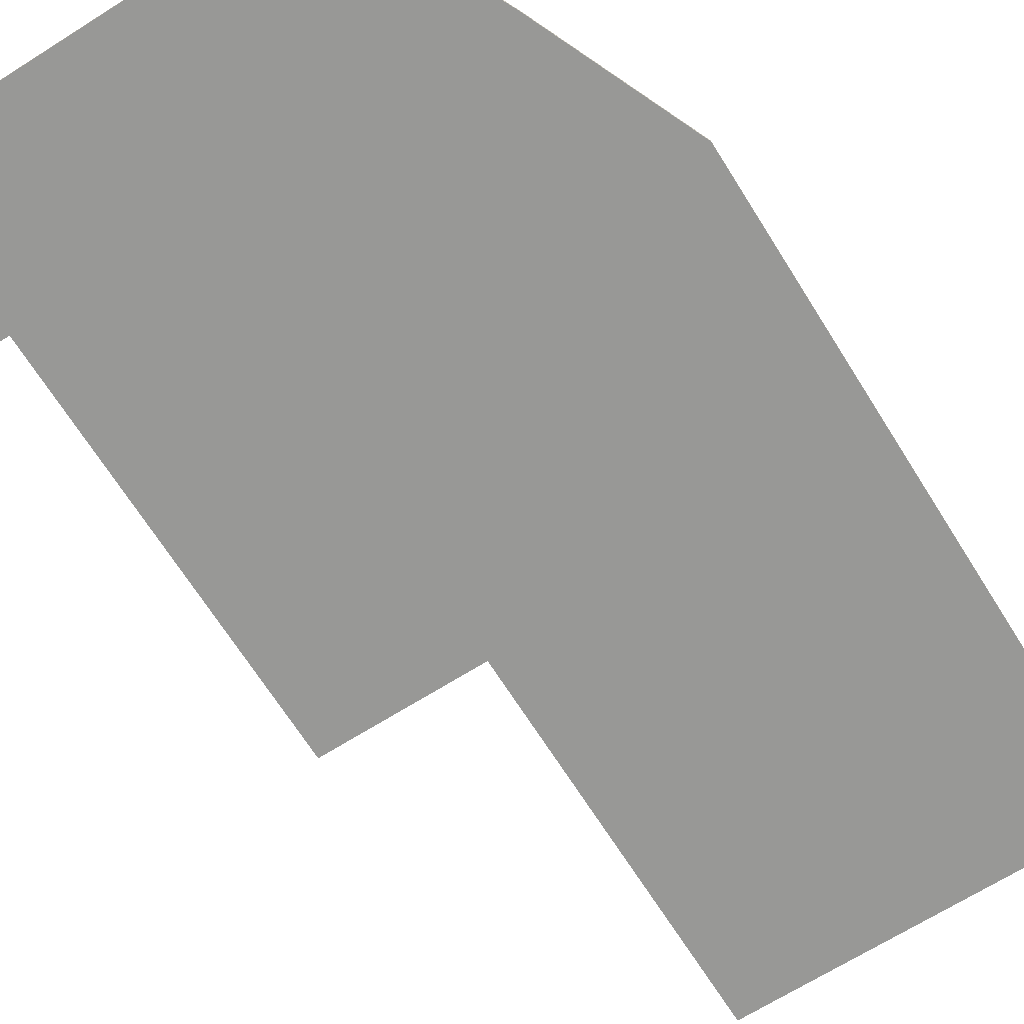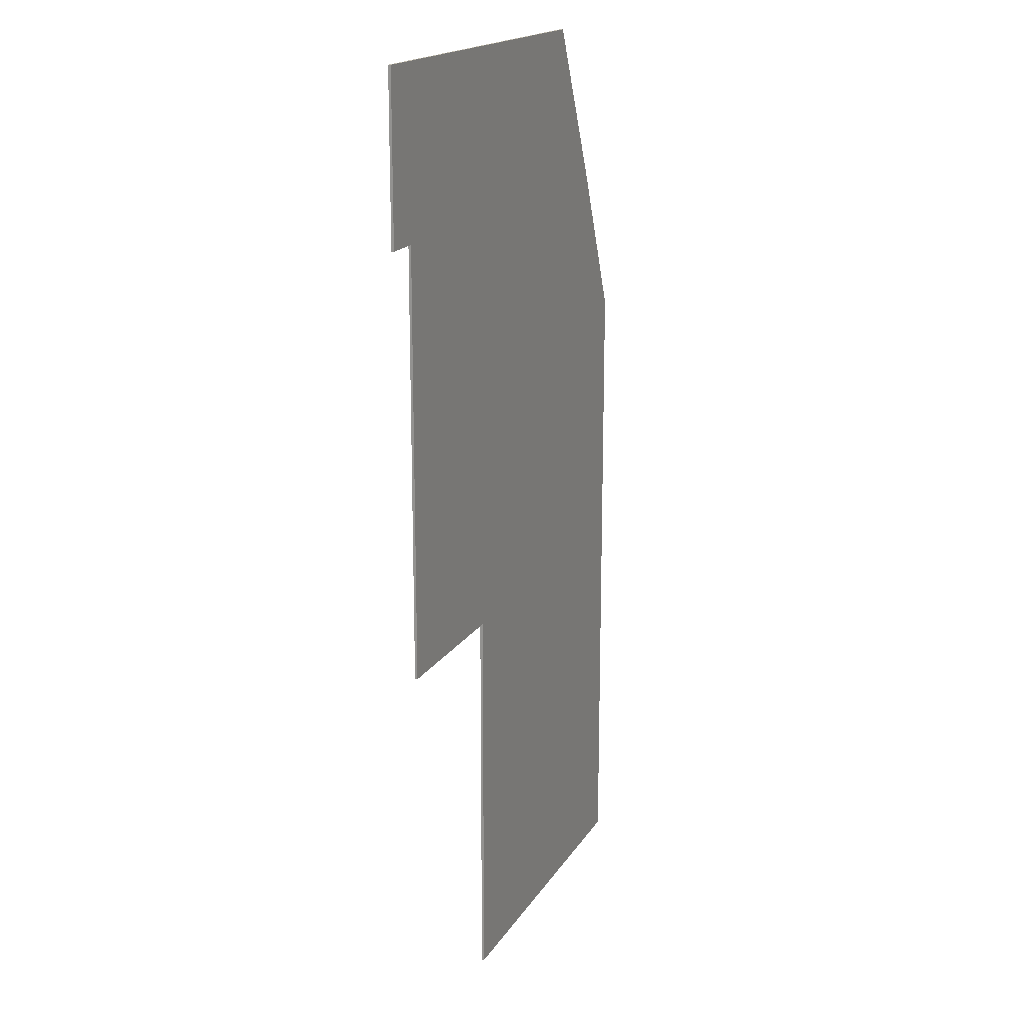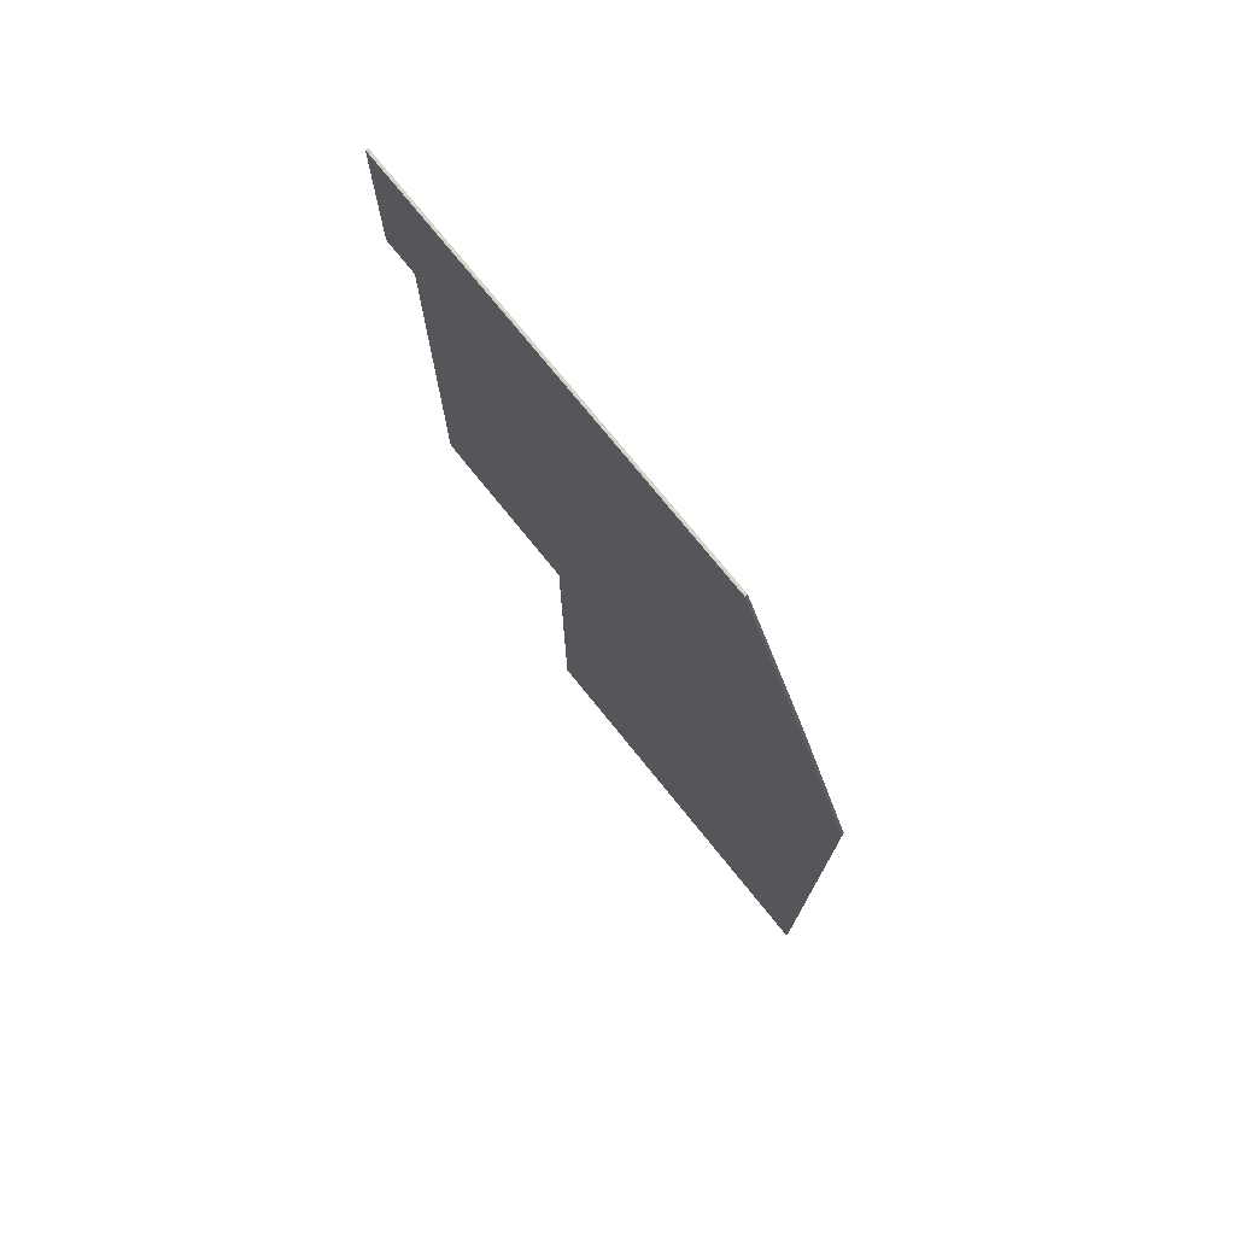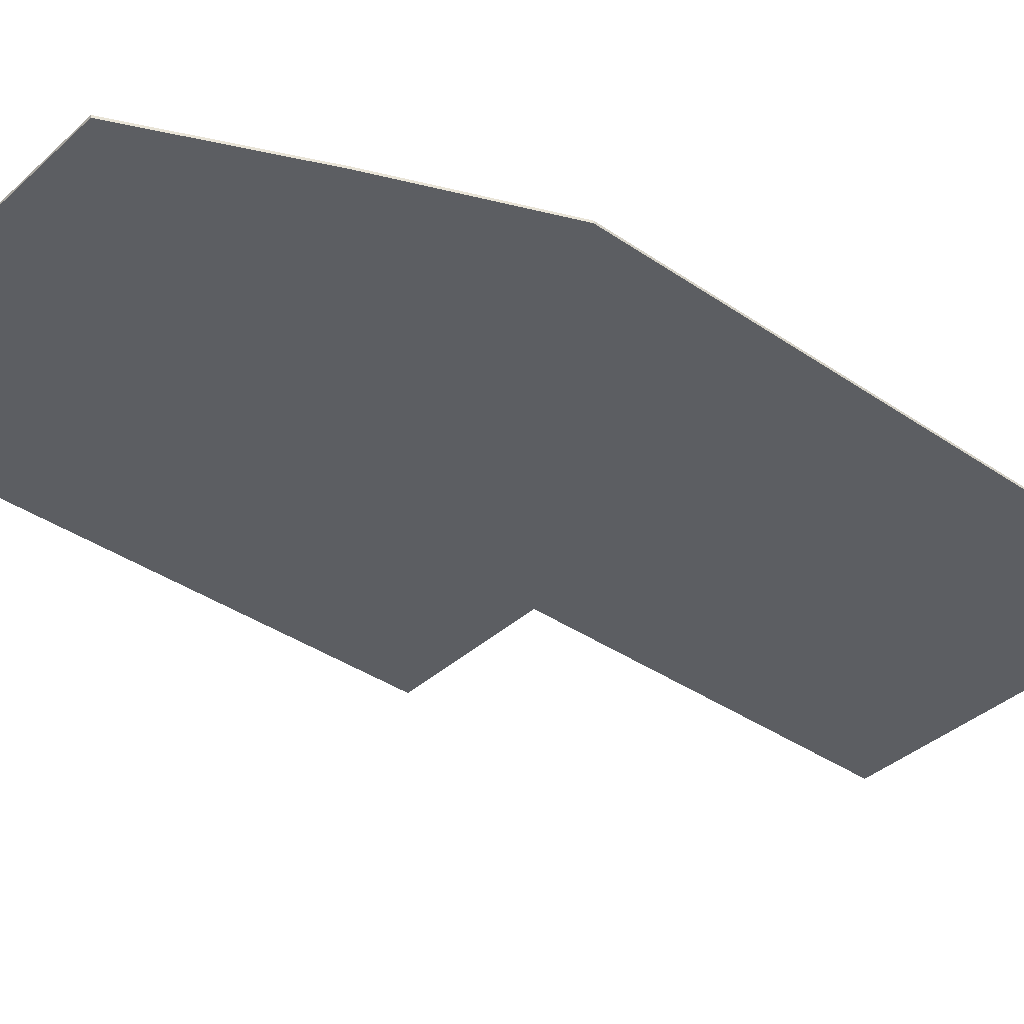
<metadata>
{"format":"obj","ext":"obj","renderer":"f3d","projection":"perspective","resolution":1024,"background":"white","views":[{"elev":-68.4,"azim":32.2,"up":"+Y"},{"elev":17.6,"azim":-67.9,"up":"+Z"},{"elev":75.9,"azim":51.0,"up":"+Z"},{"elev":-37.8,"azim":48.9,"up":"+Y"}]}
</metadata>
<code>
g SM_Floor_LOD4
v -4.286 -0.05569 4.395
v -4.286 -0.05569 8.161
v -4.286 -0.0594 8.161
v -4.286 -0.0594 4.395
v 0.2848 -0.05569 -5.37
v -3.453 -1e-06 -5.37
v -3.453 -0.05569 -5.37
v 0.2848 -1e-06 -5.37
v -3.453 -0.05569 4.395
v -4.286 -0.05569 4.395
v -3.453 -0.0594 4.395
v -4.286 -0.0594 4.395
v -4.286 1e-06 4.395
v -4.286 -0.05569 8.161
v -4.286 -0.05569 4.395
v -4.286 1e-06 8.161
v -3.453 1e-06 4.395
v -4.286 -0.05569 4.395
v -3.453 -0.05569 4.395
v -4.286 1e-06 4.395
v 0.2848 -0.0594 -5.37
v 0.2848 -0.05569 -5.37
v -3.453 -0.0594 -5.37
v -3.453 -0.05569 -5.37
v 3.983 -0.05569 -14.42
v 0.2848 -0.05569 -14.42
v 0.2848 -0.0594 -14.42
v 4.511 -0.05569 -14.42
v 8.738 -0.0594 -14.42
v 8.738 -0.05569 -14.42
v -3.453 -0.05569 4.395
v -3.453 -0.05569 3.785
v -3.453 1e-06 4.395
v -3.453 -0.05569 1.193
v -3.453 -1e-06 -5.37
v -3.453 -0.05569 -4.76
v -3.453 -0.05569 -5.37
v 8.738 -0.05569 0.8333
v 8.738 0 0.8333
v 8.738 -0 -1.105
v 8.738 -0.05569 -1.493
v 8.738 -0 -1.493
v 8.738 -0.05569 -1.881
v 8.738 -0 -1.881
v 8.738 -0.05569 -2.269
v 8.738 -0 -2.269
v 8.738 -0.05569 -2.656
v 8.738 -0 -2.656
v 8.738 -0.05569 -3.044
v 8.738 -0 -3.044
v 8.738 -0.05569 -3.432
v 8.738 -0 -3.432
v 8.738 -0.05569 -3.82
v 8.738 -0 -3.82
v 8.738 -0.05569 -4.207
v 8.738 -1e-06 -4.207
v 8.738 -0.05569 -4.595
v 8.738 -1e-06 -4.595
v 8.738 -0.05569 -4.983
v 8.738 -1e-06 -4.983
v 8.738 -0.05569 -5.37
v 8.738 -1e-06 -5.37
v 8.738 -0.05569 -5.936
v 8.738 -1e-06 -5.936
v 8.738 -0.05569 -6.501
v 8.738 -1e-06 -6.501
v 8.738 -0.05569 -7.067
v 8.738 -1e-06 -7.067
v 8.738 -0.05569 -7.632
v 8.738 -1e-06 -7.632
v 8.738 -0.05569 -8.197
v 8.738 -1e-06 -8.197
v 8.738 -1e-06 -8.763
v 8.738 -0.05569 -8.763
v 8.738 -1e-06 -9.328
v 8.738 -0.05569 -9.328
v 8.738 -1e-06 -9.894
v 8.738 -0.05569 -9.894
v 8.738 -0.05569 -10.46
v 8.738 -1e-06 -10.46
v 8.738 -0.05569 -11.02
v 8.738 -1e-06 -11.02
v 8.738 -0.05569 -14.42
v 8.738 -2e-06 -14.42
v 0.2848 -0.05569 -14.42
v 0.2848 -2e-06 -14.42
v 0.2848 -1e-06 -5.37
v 0.2848 -0.05569 -6.501
v 0.2848 -0.05569 -5.37
v 7.167 1e-06 4.456
v 7.265 -0.05569 4.23
v 7.167 -0.05569 4.456
v 7.265 1e-06 4.23
v 7.363 -0.05569 4.003
v 7.363 0 4.003
v 7.461 -0.05569 3.777
v 7.461 0 3.777
v 7.559 -0.05569 3.551
v 7.559 0 3.551
v 7.658 -0.05569 3.324
v 7.658 0 3.324
v 7.756 -0.05569 3.098
v 7.756 0 3.098
v 7.854 -0.05569 2.871
v 7.854 0 2.871
v 7.952 -0.05569 2.645
v 7.952 0 2.645
v 8.05 0 2.418
v 8.05 -0.05569 2.418
v 8.149 0 2.192
v 8.149 -0.05569 2.192
v 8.247 -0.05569 1.966
v 8.247 0 1.966
v 8.738 -0.05569 0.8333
v 8.738 0 0.8333
v 5.417 -0.0594 8.161
v 1.462 -0.0594 8.161
v 5.417 -0.05569 8.161
v 0.1776 -0.05569 8.161
v -4.286 -0.0594 8.161
v -1.333 -0.05569 8.161
v -1.896 -0.05569 8.161
v -2.458 -0.05569 8.161
v -4.286 -0.05569 8.161
v 4.511 -2e-06 -14.42
v 8.738 -0.05569 -14.42
v 8.738 -2e-06 -14.42
v 4.511 -0.05569 -14.42
v 3.983 -2e-06 -14.42
v 3.983 -0.05569 -14.42
v 3.455 -2e-06 -14.42
v 0.2848 -0.05569 -14.42
v 0.2848 -2e-06 -14.42
v -3.453 -0.0594 3.817
v -3.453 -0.05569 4.395
v -3.453 -0.0594 4.395
v -3.453 -0.05569 3.785
v -3.453 -0.0594 2.773
v -3.453 -0.05569 1.193
v -3.453 -0.0594 -3.539
v -3.453 -0.0594 -4.15
v -3.453 -0.0594 -4.76
v -3.453 -0.05569 -4.76
v -3.453 -0.05569 -5.37
v -3.453 -0.0594 -5.37
v 5.417 -0.05569 8.161
v 5.417 1e-06 8.161
v 5.526 -0.05569 7.929
v 5.635 -0.05569 7.698
v 5.745 1e-06 7.466
v 5.745 -0.05569 7.466
v 5.854 1e-06 7.235
v 5.854 -0.05569 7.235
v 5.964 -0.05569 7.003
v 5.964 1e-06 7.003
v 6.073 -0.05569 6.772
v 6.073 1e-06 6.772
v 6.182 -0.05569 6.54
v 6.182 1e-06 6.54
v 6.292 1e-06 6.309
v 6.292 -0.05569 6.309
v 6.401 -0.05569 6.077
v 6.401 1e-06 6.077
v 6.51 1e-06 5.846
v 6.51 -0.05569 5.846
v 6.62 -0.05569 5.614
v 6.62 1e-06 5.614
v 6.729 1e-06 5.382
v 6.729 -0.05569 5.382
v 6.839 -0.05569 5.151
v 6.839 1e-06 5.151
v 6.948 -0.05569 4.919
v 6.948 1e-06 4.919
v 7.057 1e-06 4.688
v 7.057 -0.05569 4.688
v 7.167 -0.05569 4.456
v 7.167 1e-06 4.456
v -4.286 1e-06 8.161
v -2.458 1e-06 8.161
v -4.286 -0.05569 8.161
v -2.458 -0.05569 8.161
v -1.896 1e-06 8.161
v -1.896 -0.05569 8.161
v -1.333 -0.05569 8.161
v -1.333 1e-06 8.161
v 0.1776 -0.05569 8.161
v -0.7708 1e-06 8.161
v -0.2083 1e-06 8.161
v 0.3542 1e-06 8.161
v 5.417 1e-06 8.161
v 5.417 -0.05569 8.161
v 0.2848 -0.0594 -5.37
v 0.2848 -0.0594 -5.936
v 0.2848 -0.05569 -5.37
v 0.2848 -0.05569 -6.501
v 0.2848 -0.0594 -14.42
v 0.2848 -0.05569 -14.42
v 8.738 -0.05569 0.8333
v 8.738 -0.0594 0.8333
v 8.247 -0.05569 1.966
v 8.149 -0.05569 2.192
v 8.05 -0.05569 2.418
v 8.05 -0.0594 2.418
v 7.952 -0.05569 2.645
v 7.167 -0.0594 4.456
v 7.854 -0.05569 2.871
v 7.756 -0.05569 3.098
v 7.658 -0.05569 3.324
v 7.559 -0.05569 3.551
v 7.461 -0.05569 3.777
v 7.363 -0.05569 4.003
v 7.265 -0.05569 4.23
v 7.167 -0.05569 4.456
v 7.167 -0.05569 4.456
v 7.167 -0.0594 4.456
v 7.057 -0.05569 4.688
v 6.948 -0.05569 4.919
v 6.839 -0.05569 5.151
v 6.729 -0.05569 5.382
v 6.62 -0.0594 5.614
v 6.62 -0.05569 5.614
v 6.51 -0.05569 5.846
v 5.722 -0.0594 7.514
v 6.401 -0.05569 6.077
v 6.292 -0.05569 6.309
v 6.182 -0.05569 6.54
v 6.073 -0.05569 6.772
v 5.964 -0.05569 7.003
v 5.854 -0.05569 7.235
v 5.745 -0.05569 7.466
v 5.635 -0.05569 7.698
v 5.526 -0.05569 7.929
v 5.417 -0.05569 8.161
v 5.417 -0.0594 8.161
v 8.738 -0.0594 -14.42
v 8.738 -0.0594 -13.82
v 8.738 -0.05569 -14.42
v 8.738 -0.05569 -11.02
v 8.738 -0.05569 -10.46
v 8.738 -0.05569 -9.894
v 8.738 -0.0594 -9.328
v 8.738 -0.05569 -9.328
v 8.738 -0.05569 -8.763
v 8.738 -0.0594 -8.763
v 8.738 -0.05569 -8.197
v 8.738 -0.0594 -8.197
v 8.738 -0.05569 -7.632
v 8.738 -0.0594 -7.632
v 8.738 -0.0594 -7.067
v 8.738 -0.05569 -7.067
v 8.738 -0.0594 -6.501
v 8.738 -0.05569 -6.501
v 8.738 -0.0594 -5.936
v 8.738 -0.05569 -5.936
v 8.738 -0.0594 -5.37
v 8.738 -0.05569 -5.37
v 8.738 -0.0594 -4.983
v 8.738 -0.05569 -4.983
v 8.738 -0.05569 -4.595
v 8.738 -0.0594 -4.595
v 8.738 -0.0594 0.8333
v 8.738 -0.05569 -4.207
v 8.738 -0.05569 -3.82
v 8.738 -0.05569 -3.432
v 8.738 -0.05569 -3.044
v 8.738 -0.05569 -2.656
v 8.738 -0.05569 -2.269
v 8.738 -0.05569 -1.881
v 8.738 -0.05569 -1.493
v 8.738 -0.05569 0.8333
v 8.738 -1e-06 -10.46
v 8.738 -2e-06 -14.42
v 8.738 -1e-06 -11.02
v 8.738 -1e-06 -9.894
v 8.148 -1e-06 -5.347
v 8.738 -1e-06 -9.328
v 8.738 -1e-06 -8.763
v 8.738 -1e-06 -8.197
v 8.738 -1e-06 -7.632
v 8.738 -1e-06 -7.067
v 8.738 -1e-06 -6.501
v 8.738 -1e-06 -5.936
v 8.738 -1e-06 -5.37
v 6.407 -2e-06 -13.51
v 4.511 -2e-06 -14.42
v 3.983 -2e-06 -14.42
v 3.455 -2e-06 -14.42
v 0.2848 -2e-06 -14.42
v 0.2848 -1e-06 -5.37
v 7.951 -0 -3.873
v 8.738 -1e-06 -4.983
v 8.738 -1e-06 -4.595
v 8.738 -1e-06 -4.207
v 8.738 -0 -3.82
v 8.738 -0 -3.432
v 8.738 -0 -3.044
v 8.738 -0 -2.656
v 8.738 -0 -2.269
v 4.508 -0 -2.256
v 8.738 -0 -1.881
v 8.738 -0 -1.493
v 8.738 -0 -1.105
v 8.738 0 0.8333
v 8.247 0 1.966
v 8.149 0 2.192
v 8.05 0 2.418
v 7.952 0 2.645
v 7.854 0 2.871
v 1.542 -0 -0.1075
v 7.756 0 3.098
v 7.658 0 3.324
v 2.096 -0 -2.223
v -1.014 -0 -3.949
v -3.453 -1e-06 -5.37
v -2.145 -0 -1.782
v -3.453 1e-06 4.395
v 0.2457 0 2.399
v -1.093 1e-06 4.417
v 5.051 1e-06 4.469
v 7.559 0 3.551
v 7.461 0 3.777
v 7.363 0 4.003
v 7.265 1e-06 4.23
v 7.167 1e-06 4.456
v 7.057 1e-06 4.688
v 6.948 1e-06 4.919
v 6.839 1e-06 5.151
v 2.981 1e-06 5.514
v 6.729 1e-06 5.382
v 6.62 1e-06 5.614
v 6.51 1e-06 5.846
v 6.401 1e-06 6.077
v 6.292 1e-06 6.309
v 6.182 1e-06 6.54
v 6.073 1e-06 6.772
v 5.964 1e-06 7.003
v 5.854 1e-06 7.235
v -0.5803 1e-06 7.091
v 5.745 1e-06 7.466
v 5.417 1e-06 8.161
v 0.3542 1e-06 8.161
v -0.2083 1e-06 8.161
v -0.7708 1e-06 8.161
v -3.735 1e-06 7.605
v -4.286 1e-06 4.395
v -1.333 1e-06 8.161
v -4.286 1e-06 8.161
v -1.896 1e-06 8.161
v -2.458 1e-06 8.161
v 0.2848 -0.0594 -14.42
v 0.2848 -0.0594 -5.936
v 0.2848 -0.0594 -5.37
v 8.738 -0.0594 -14.42
v 8.738 -0.0594 -9.328
v 8.738 -0.0594 -13.82
v 8.177 -0.0594 -5.346
v 8.738 -0.0594 -8.763
v 8.738 -0.0594 -8.197
v 8.738 -0.0594 -7.632
v 8.738 -0.0594 -7.067
v 8.738 -0.0594 -6.501
v 8.738 -0.0594 -5.936
v 8.738 -0.0594 -5.37
v 8.738 -0.0594 -4.983
v 8.738 -0.0594 -4.595
v 8.738 -0.0594 0.8333
v 3.012 -0.0594 -1.752
v 1.937 -0.0594 0.4428
v 8.05 -0.0594 2.418
v 7.167 -0.0594 4.456
v -0.3975 -0.0594 -3.755
v -3.453 -0.0594 -5.37
v -3.453 -0.0594 -4.76
v -3.453 -0.0594 -4.15
v -3.453 -0.0594 -3.539
v -1.813 -0.0594 -1.501
v -3.453 -0.0594 2.773
v -0.5795 -0.0594 2.785
v -3.453 -0.0594 3.817
v 3.357 -0.0594 5.373
v 6.62 -0.0594 5.614
v -3.453 -0.0594 4.395
v 5.722 -0.0594 7.514
v -0.8497 -0.0594 6.234
v 1.462 -0.0594 8.161
v 5.417 -0.0594 8.161
v -3.704 -0.0594 7.516
v -4.286 -0.0594 4.395
v -4.286 -0.0594 8.161
f 3 2 1
f 3 1 4
f 7 6 5
f 5 6 8
f 11 10 9
f 11 12 10
f 15 14 13
f 16 13 14
f 19 18 17
f 18 20 17
f 23 22 21
f 23 24 22
f 27 26 25
f 27 25 28
f 29 27 28
f 29 28 30
f 33 32 31
f 34 32 33
f 34 33 35
f 34 35 36
f 37 36 35
f 40 39 38
f 38 41 40
f 42 40 41
f 41 43 42
f 44 42 43
f 43 45 44
f 46 44 45
f 45 47 46
f 48 46 47
f 47 49 48
f 50 48 49
f 49 51 50
f 52 50 51
f 51 53 52
f 54 52 53
f 53 55 54
f 56 54 55
f 55 57 56
f 58 56 57
f 57 59 58
f 60 58 59
f 59 61 60
f 62 60 61
f 61 63 62
f 64 62 63
f 63 65 64
f 66 64 65
f 65 67 66
f 68 66 67
f 67 69 68
f 70 68 69
f 69 71 70
f 72 70 71
f 72 71 73
f 73 71 74
f 73 74 75
f 75 74 76
f 75 76 77
f 77 76 78
f 78 79 77
f 80 77 79
f 79 81 80
f 82 80 81
f 81 83 82
f 84 82 83
f 87 86 85
f 88 87 85
f 89 87 88
f 92 91 90
f 93 90 91
f 91 94 93
f 95 93 94
f 94 96 95
f 97 95 96
f 96 98 97
f 99 97 98
f 98 100 99
f 101 99 100
f 100 102 101
f 103 101 102
f 102 104 103
f 105 103 104
f 104 106 105
f 107 105 106
f 107 106 108
f 108 106 109
f 108 109 110
f 110 109 111
f 110 111 112
f 112 113 110
f 112 114 113
f 115 113 114
f 118 117 116
f 117 118 119
f 119 120 117
f 120 119 121
f 120 121 122
f 120 122 123
f 123 124 120
f 127 126 125
f 128 125 126
f 125 128 129
f 130 129 128
f 129 130 131
f 132 131 130
f 132 133 131
f 136 135 134
f 134 135 137
f 134 137 138
f 138 137 139
f 138 139 140
f 139 141 140
f 141 139 142
f 143 142 139
f 142 143 144
f 144 145 142
f 148 147 146
f 147 148 149
f 147 149 150
f 150 149 151
f 150 151 152
f 153 152 151
f 153 154 152
f 155 152 154
f 154 156 155
f 157 155 156
f 156 158 157
f 159 157 158
f 159 158 160
f 161 160 158
f 161 162 160
f 163 160 162
f 163 162 164
f 165 164 162
f 165 166 164
f 167 164 166
f 167 166 168
f 168 166 169
f 169 170 168
f 171 168 170
f 170 172 171
f 173 171 172
f 173 172 174
f 174 172 175
f 175 176 174
f 177 174 176
f 180 179 178
f 179 180 181
f 179 181 182
f 183 182 181
f 182 183 184
f 185 182 184
f 184 186 185
f 187 185 186
f 188 187 186
f 189 188 186
f 190 189 186
f 186 191 190
f 194 193 192
f 193 194 195
f 195 196 193
f 196 195 197
f 200 199 198
f 201 199 200
f 201 202 199
f 203 199 202
f 203 202 204
f 204 205 203
f 206 205 204
f 207 205 206
f 208 205 207
f 209 205 208
f 210 205 209
f 211 205 210
f 205 211 212
f 213 205 212
f 216 215 214
f 217 215 216
f 215 217 218
f 215 218 219
f 219 220 215
f 221 220 219
f 221 222 220
f 223 220 222
f 224 223 222
f 223 224 225
f 226 223 225
f 223 226 227
f 223 227 228
f 223 228 229
f 223 229 230
f 223 230 231
f 223 231 232
f 223 232 233
f 233 234 223
f 237 236 235
f 236 237 238
f 239 236 238
f 236 239 240
f 240 241 236
f 242 241 240
f 241 242 243
f 243 244 241
f 244 243 245
f 245 246 244
f 246 245 247
f 247 248 246
f 247 249 248
f 250 249 247
f 250 251 249
f 252 251 250
f 252 253 251
f 254 253 252
f 254 255 253
f 256 255 254
f 256 257 255
f 258 257 256
f 257 258 259
f 259 260 257
f 259 261 260
f 262 261 259
f 263 261 262
f 264 261 263
f 265 261 264
f 266 261 265
f 267 261 266
f 268 261 267
f 269 261 268
f 270 261 269
f 273 272 271
f 272 274 271
f 275 274 272
f 274 275 276
f 275 277 276
f 277 275 278
f 275 279 278
f 279 275 280
f 275 281 280
f 281 275 282
f 275 283 282
f 275 272 284
f 284 272 285
f 284 285 286
f 287 284 286
f 284 287 288
f 289 284 288
f 275 284 289
f 275 290 283
f 291 283 290
f 292 291 290
f 293 292 290
f 294 293 290
f 295 294 290
f 296 295 290
f 297 296 290
f 298 297 290
f 290 299 298
f 290 275 299
f 300 298 299
f 299 275 289
f 301 300 299
f 302 301 299
f 303 302 299
f 303 299 304
f 305 304 299
f 305 299 306
f 306 299 307
f 307 299 308
f 309 308 299
f 310 308 309
f 311 310 309
f 299 289 312
f 299 312 309
f 313 312 289
f 312 313 309
f 289 314 313
f 314 315 313
f 309 313 315
f 316 315 314
f 317 309 315
f 316 318 315
f 318 317 315
f 319 309 317
f 309 319 311
f 318 319 317
f 311 319 320
f 320 319 321
f 322 321 319
f 323 322 319
f 324 323 319
f 325 324 319
f 326 325 319
f 327 326 319
f 319 328 327
f 318 328 319
f 329 327 328
f 330 329 328
f 331 330 328
f 332 331 328
f 333 332 328
f 334 333 328
f 335 334 328
f 336 335 328
f 337 336 328
f 328 338 337
f 338 328 318
f 339 337 338
f 338 318 316
f 340 339 338
f 341 340 338
f 338 342 341
f 343 342 338
f 344 338 316
f 343 338 344
f 344 316 345
f 346 343 344
f 347 344 345
f 348 346 344
f 347 349 344
f 349 348 344
f 352 351 350
f 352 350 353
f 355 354 353
f 356 353 354
f 352 353 356
f 357 356 354
f 357 358 356
f 358 359 356
f 359 360 356
f 360 361 356
f 361 362 356
f 363 356 362
f 364 356 363
f 365 356 364
f 366 356 365
f 356 366 352
f 352 366 367
f 367 366 368
f 369 368 366
f 370 368 369
f 367 371 352
f 372 352 371
f 373 372 371
f 373 371 374
f 371 375 374
f 367 376 371
f 375 371 376
f 376 367 368
f 376 377 375
f 378 376 368
f 378 377 376
f 370 378 368
f 379 377 378
f 370 379 378
f 370 380 379
f 380 370 381
f 379 380 382
f 381 383 380
f 380 384 382
f 385 380 383
f 384 380 385
f 386 385 383
f 387 382 384
f 385 387 384
f 382 387 388
f 389 387 385
f 387 389 388

</code>
